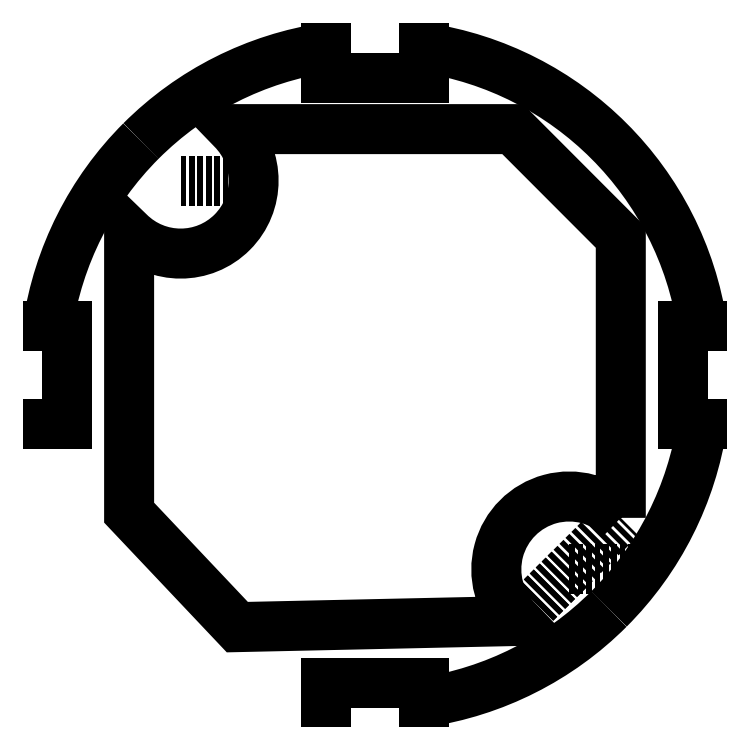
<metadata>
{"format":"dxf","ext":"dxf","renderer":"ezdxf+matplotlib","layout":"modelspace","background":"white","min_lineweight":24,"dpi":150}
</metadata>
<code>
0
SECTION
2
ENTITIES
0
LINE
8
0
10
-4.359
20
-29.18
30
0
11
-4.359
21
-27.5
31
0
0
LINE
8
0
10
-4.359
20
-27.5
30
0
11
4.359
21
-27.5
31
0
0
LINE
8
0
10
4.359
20
-27.5
30
0
11
4.359
21
-29.18
31
0
0
ARC
8
0
10
3.553e-14
20
-7.55e-14
30
0
40
29.5
210
0
220
0
230
1
50
278.5
51
315
0
ARC
8
0
10
3.553e-14
20
-7.55e-14
30
0
40
29.5
210
0
220
0
230
1
50
315
51
351.5
0
LINE
8
0
10
29.18
20
-4.359
30
0
11
27.5
21
-4.359
31
0
0
LINE
8
0
10
27.5
20
-4.359
30
0
11
27.5
21
4.359
31
0
0
LINE
8
0
10
27.5
20
4.359
30
0
11
29.18
21
4.359
31
0
0
ARC
8
0
10
3.553e-14
20
-7.55e-14
30
0
40
29.5
210
0
220
-0
230
1
50
8.497
51
81.5
0
LINE
8
0
10
4.359
20
29.18
30
0
11
4.359
21
26.5
31
0
0
LINE
8
0
10
4.359
20
26.5
30
0
11
-4.359
21
26.5
31
0
0
LINE
8
0
10
-4.359
20
26.5
30
0
11
-4.359
21
29.18
31
0
0
ARC
8
0
10
3.553e-14
20
-7.55e-14
30
0
40
29.5
210
0
220
0
230
1
50
98.5
51
135
0
ARC
8
0
10
3.553e-14
20
-7.55e-14
30
0
40
29.5
210
0
220
0
230
1
50
135
51
171.5
0
LINE
8
0
10
-29.18
20
4.359
30
0
11
-27.5
21
4.359
31
0
0
LINE
8
0
10
-27.5
20
4.359
30
0
11
-27.5
21
-4.359
31
0
0
LINE
8
0
10
-27.5
20
-4.359
30
0
11
-29.18
21
-4.359
31
0
0
LINE
8
1
10
17.32
20
-17.32
30
0
11
12.72
21
-21.93
31
0
0
LINE
8
1
10
17.32
20
-17.32
30
0
11
23.84
21
-17.32
31
0
0
LINE
8
1
10
12.72
20
-21.93
30
0
11
21.91
21
-12.74
31
0
0
LINE
8
1
10
-17.32
20
17.32
30
0
11
-10.82
21
17.32
31
0
0
LINE
8
1
10
-17.32
20
17.32
30
0
11
-10.82
21
17.32
31
0
0
LWPOLYLINE
8
0
90
8
70
1
43
0
10
21.91
20
-12.74
10
21.91
20
12.26
10
12.27
20
21.92
10
-12.73
20
21.92
42
-1
10
-21.92
20
12.73
10
-21.92
20
-12.27
10
-12.27
20
-22.48
10
12.72
20
-21.93
42
-1
0
ENDSEC
0
EOF

</code>
